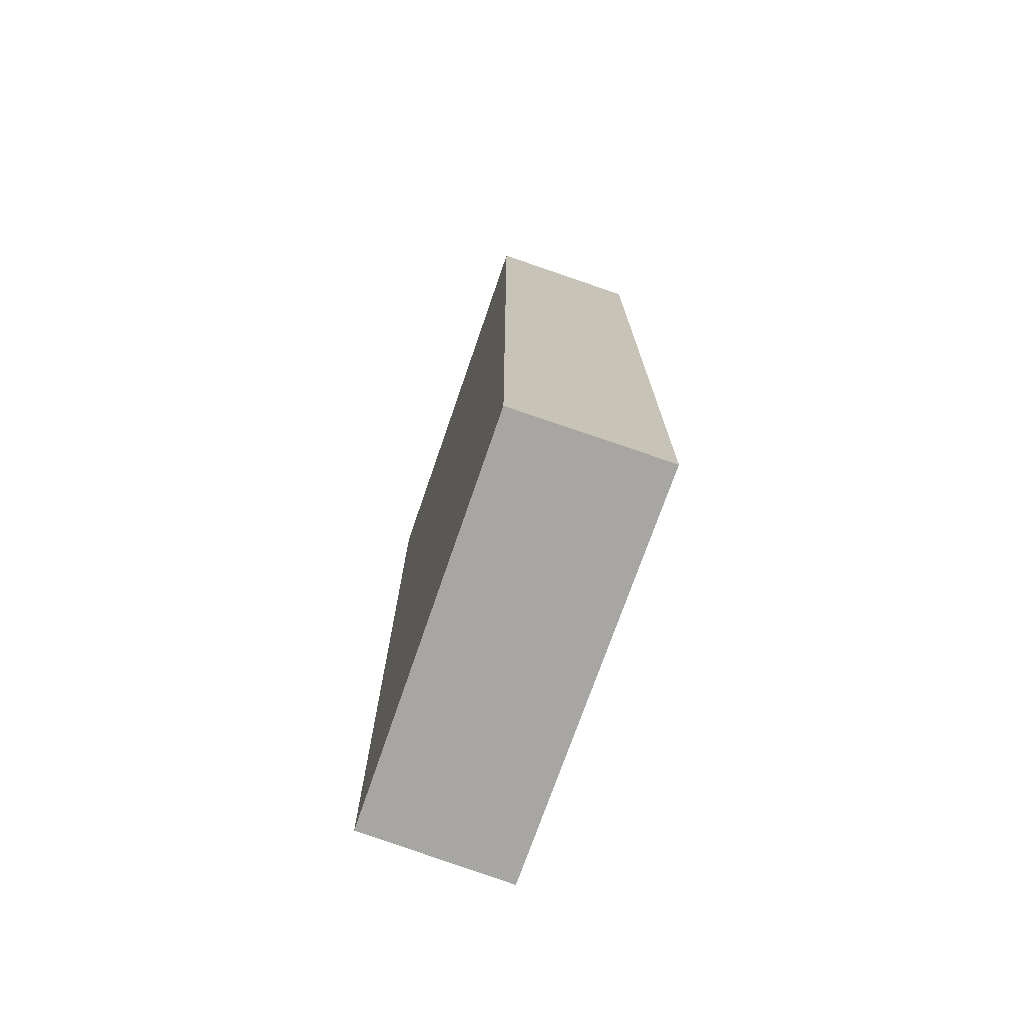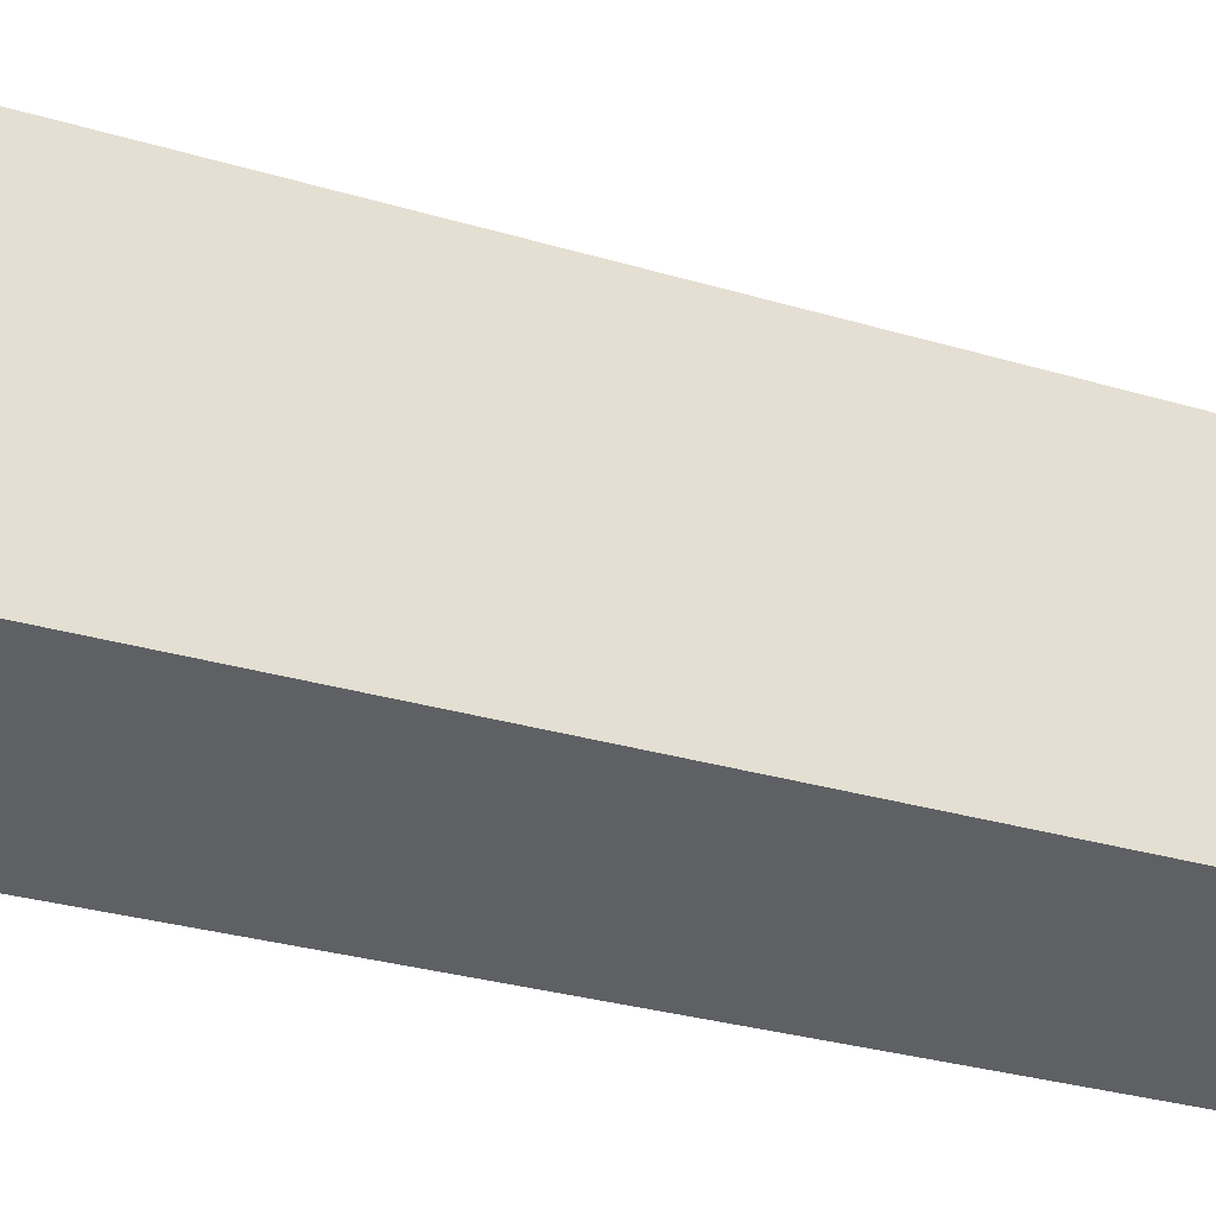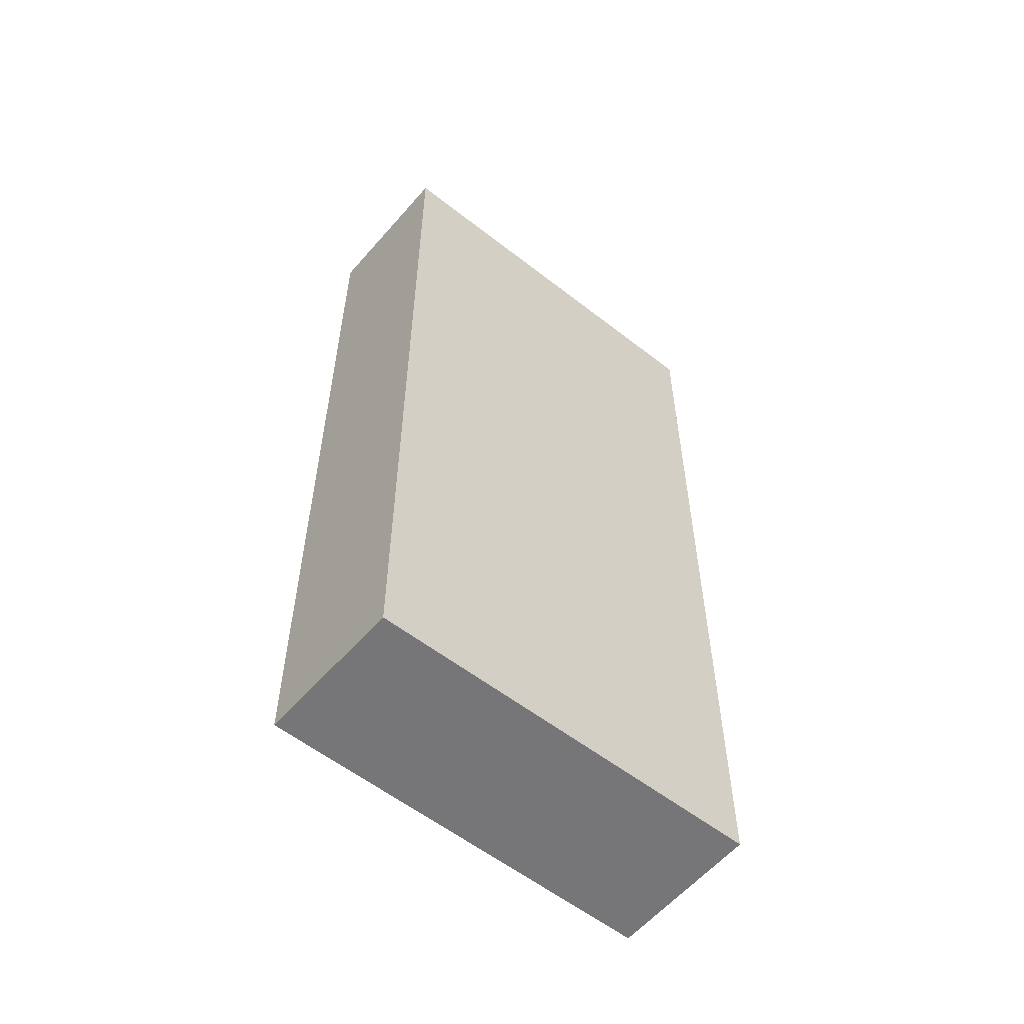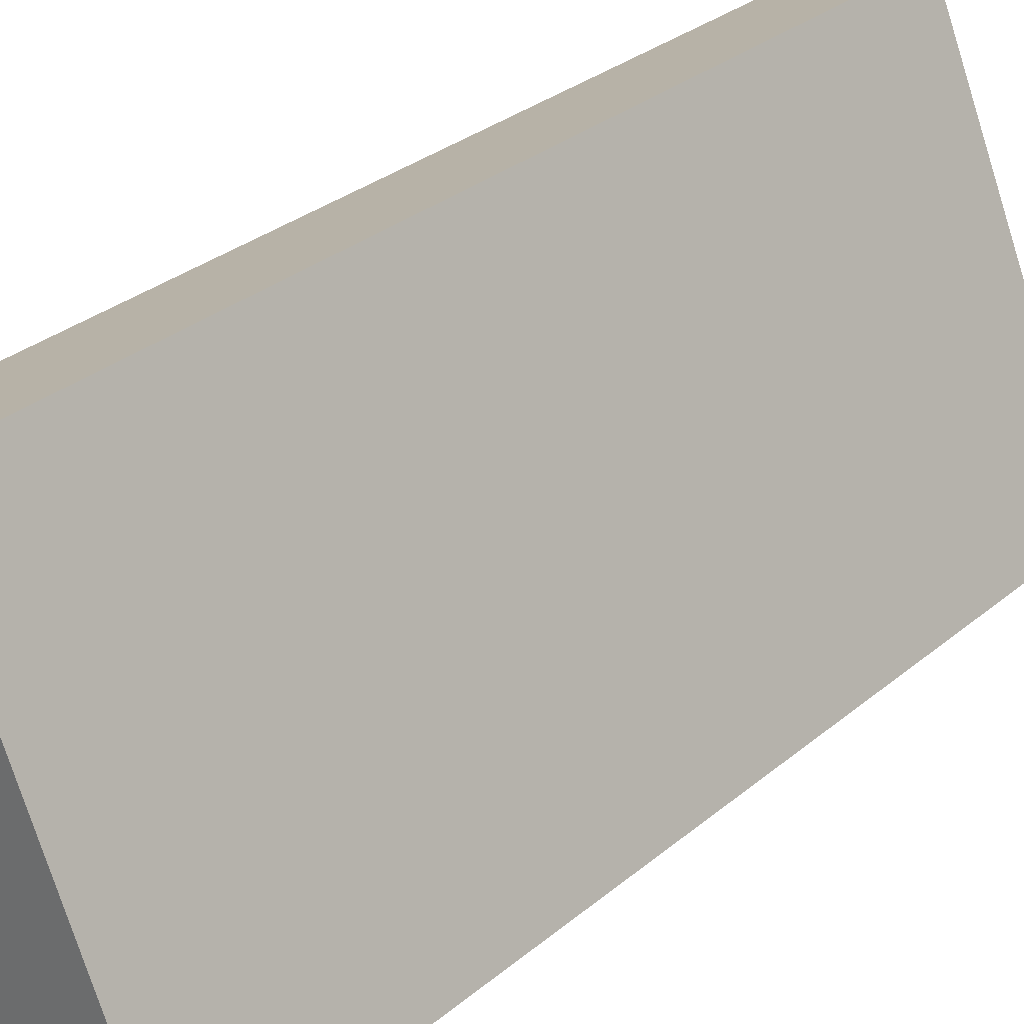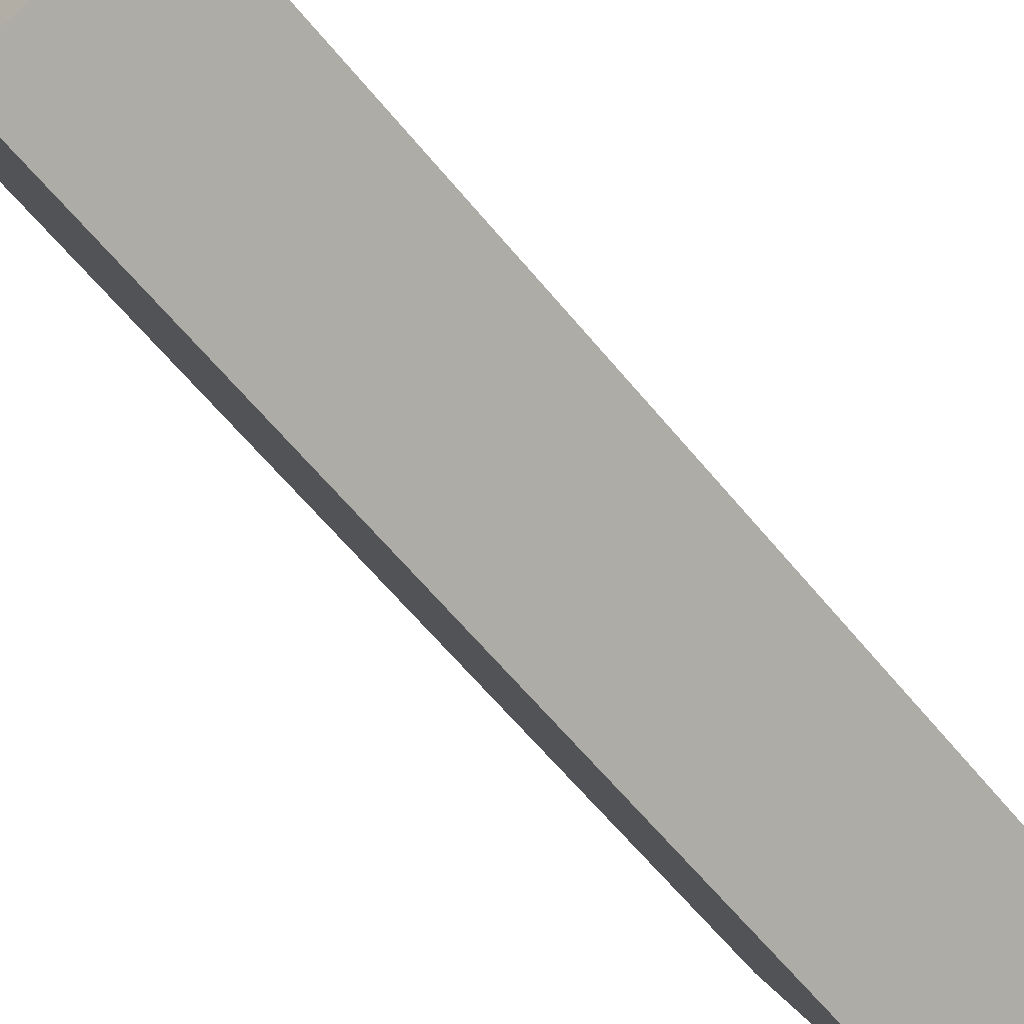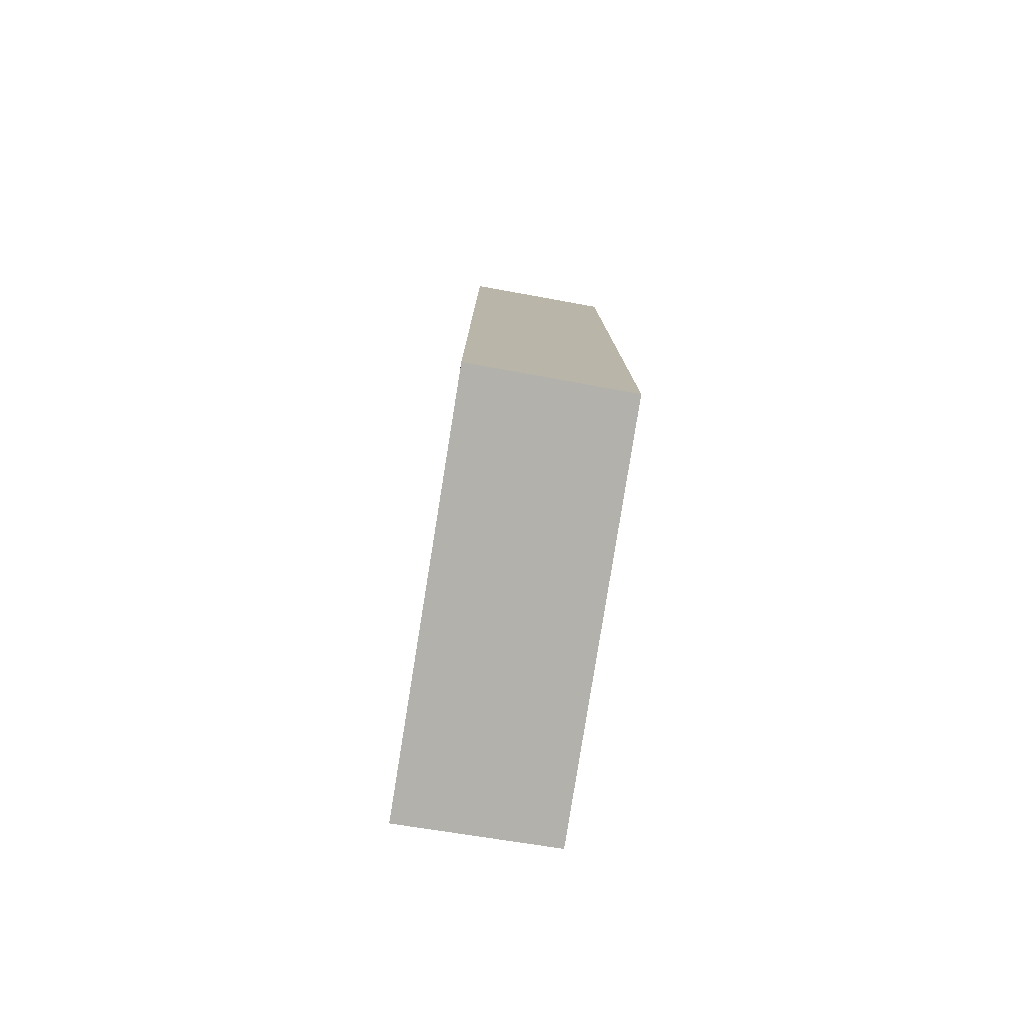
<metadata>
{"format":"obj","ext":"obj","renderer":"f3d","projection":"perspective","resolution":1024,"background":"white","views":[{"elev":-74.2,"azim":-176.4,"up":"+Y"},{"elev":-28.7,"azim":-114.4,"up":"+Z"},{"elev":-56.9,"azim":73.5,"up":"+Y"},{"elev":29.8,"azim":-140.5,"up":"+Z"},{"elev":-63.1,"azim":-140.5,"up":"+Z"},{"elev":-79.0,"azim":13.8,"up":"+Y"}]}
</metadata>
<code>
v  3.281 20.61 -1.363
v  3.668 20.61 8.659
v  6.866 20.61 7.236
v  0 20.61 1.262e-15
v  6.866 -4.431e-16 7.236
v  3.281 8.346e-17 -1.363
v  0 0 0
v  3.668 -5.302e-16 8.659
g defaultobject
f 1 2 3
f 2 1 4
f 5 1 3
f 1 5 6
f 6 4 1
f 4 6 7
f 7 2 4
f 2 7 8
f 8 3 2
f 3 8 5
f 5 7 6
f 7 5 8

</code>
